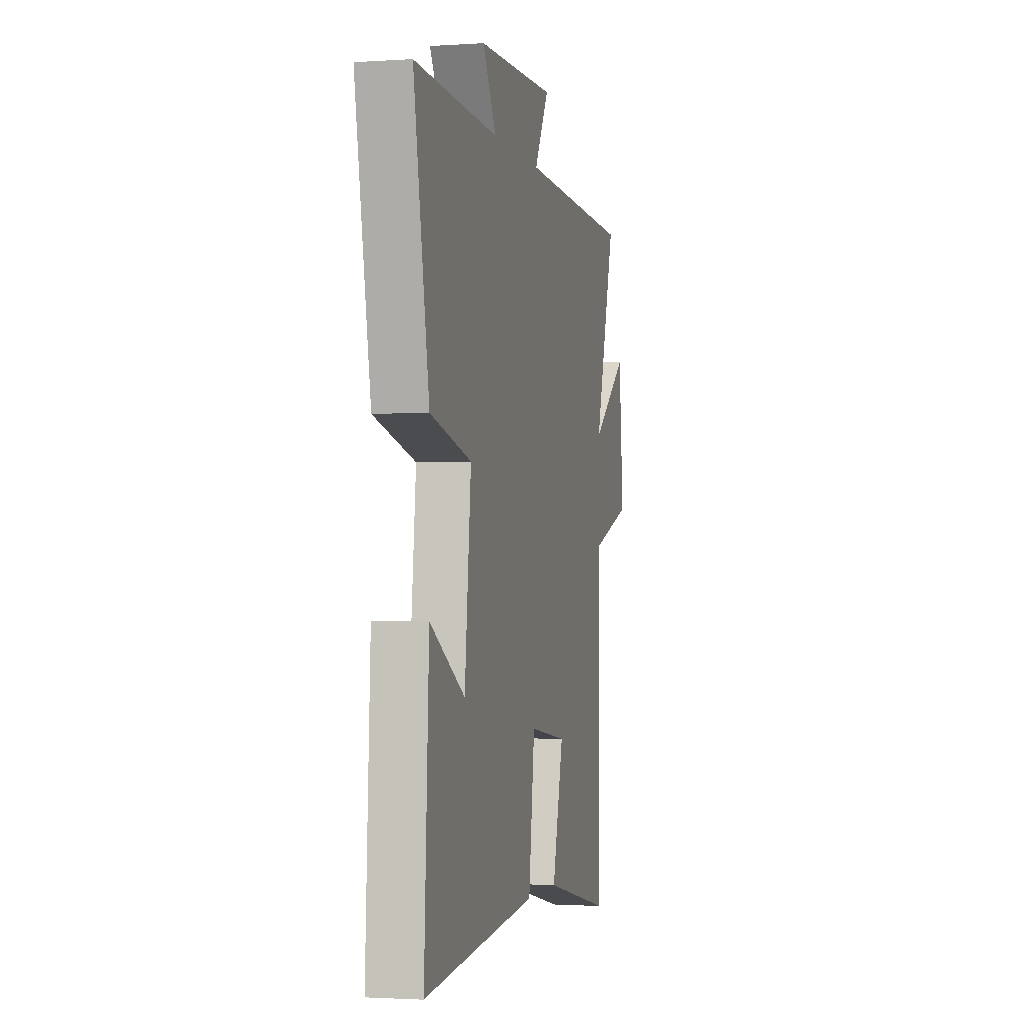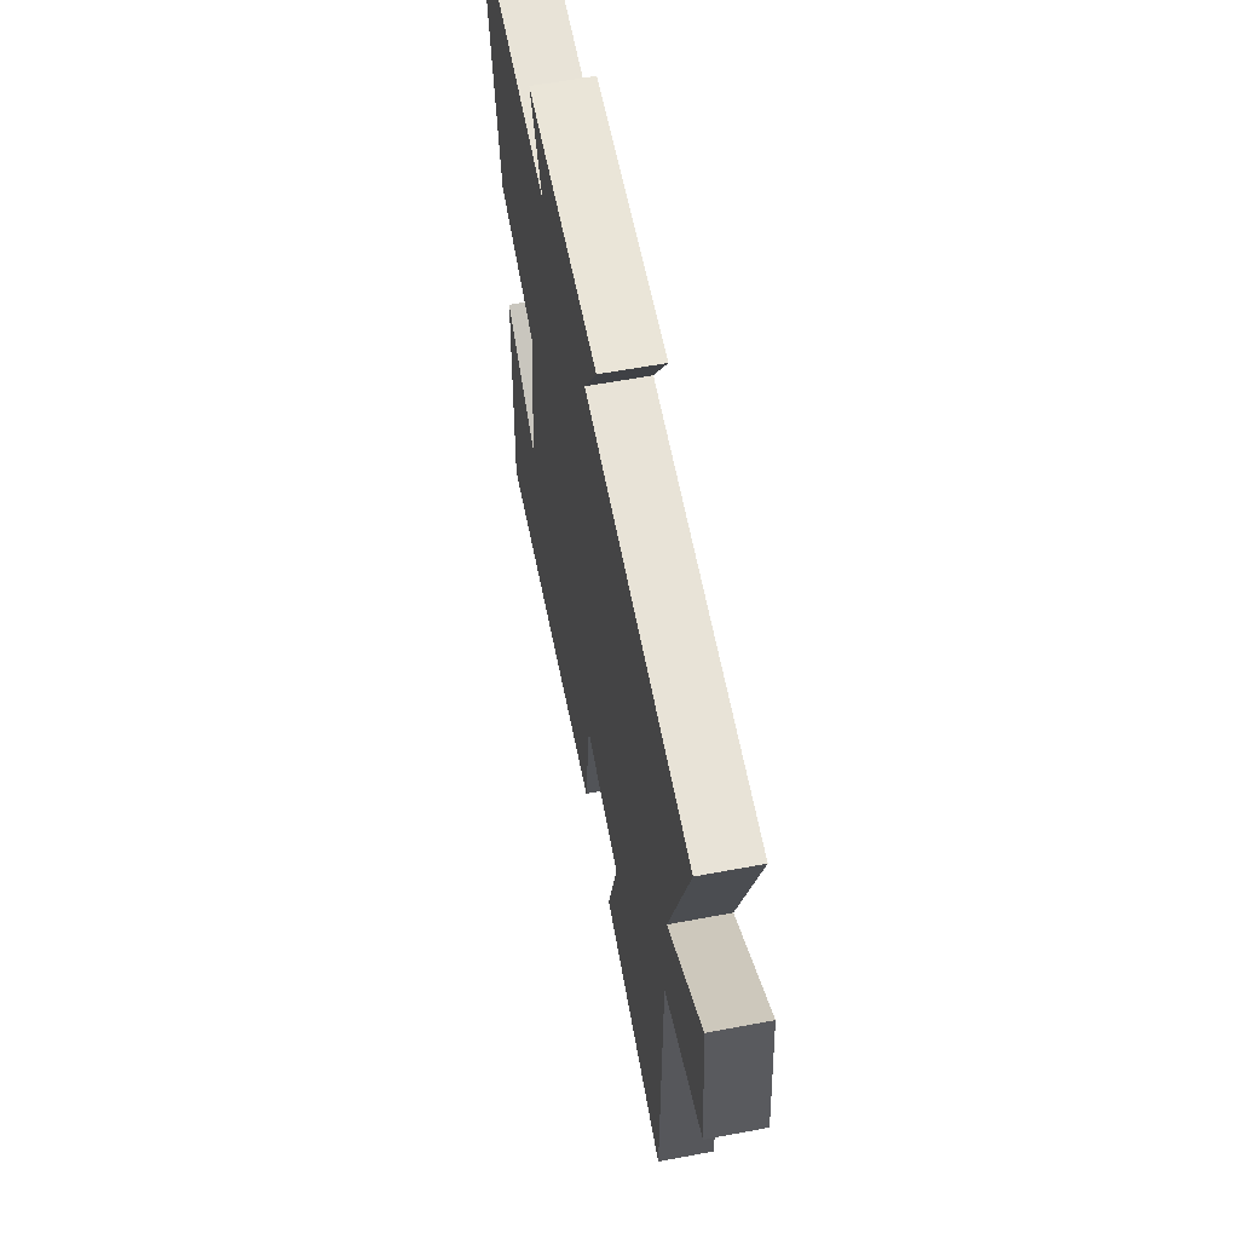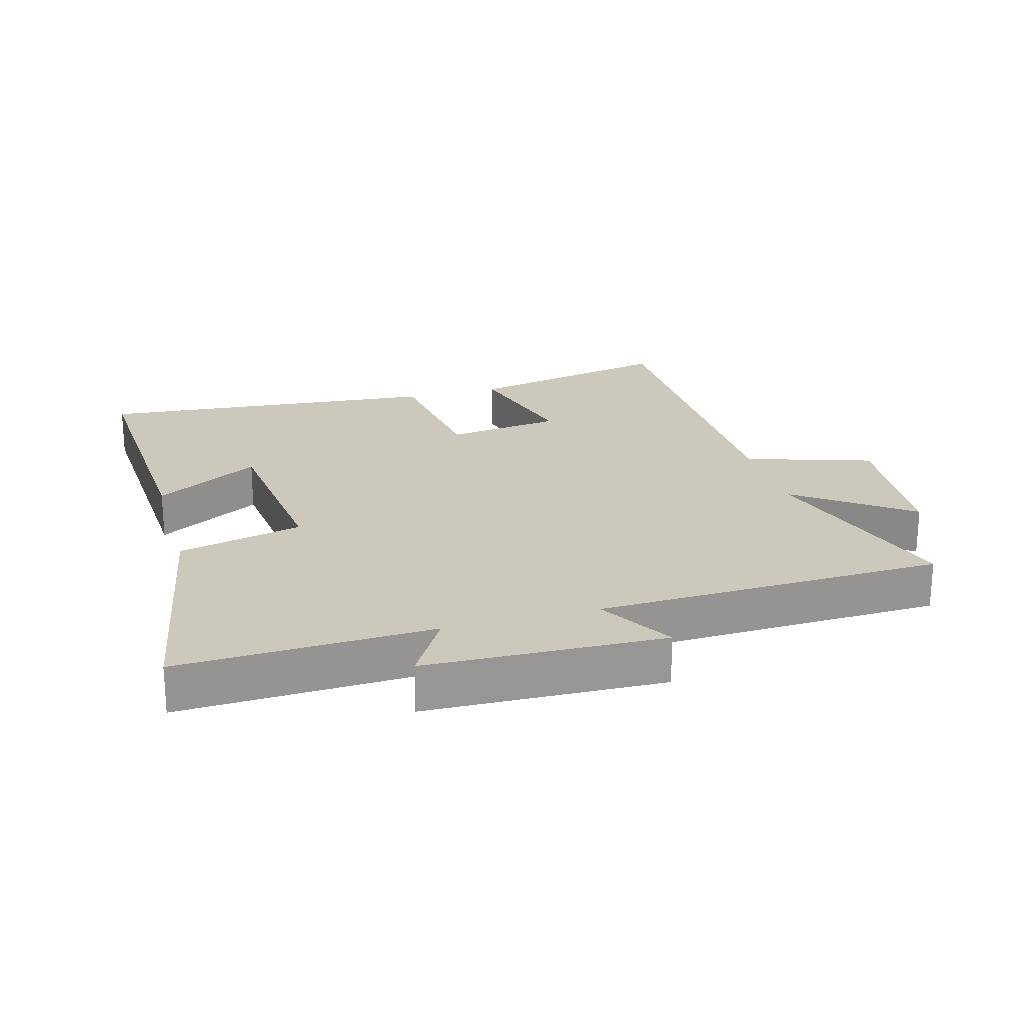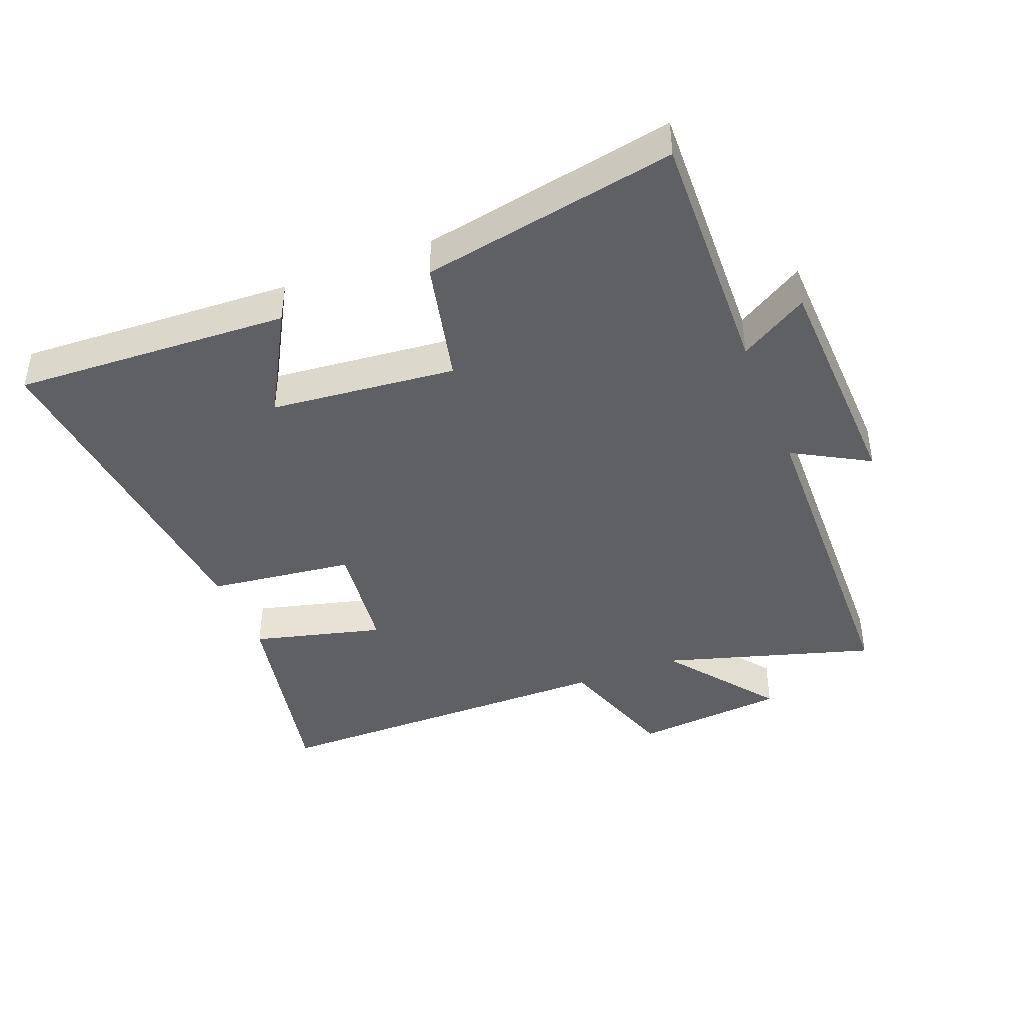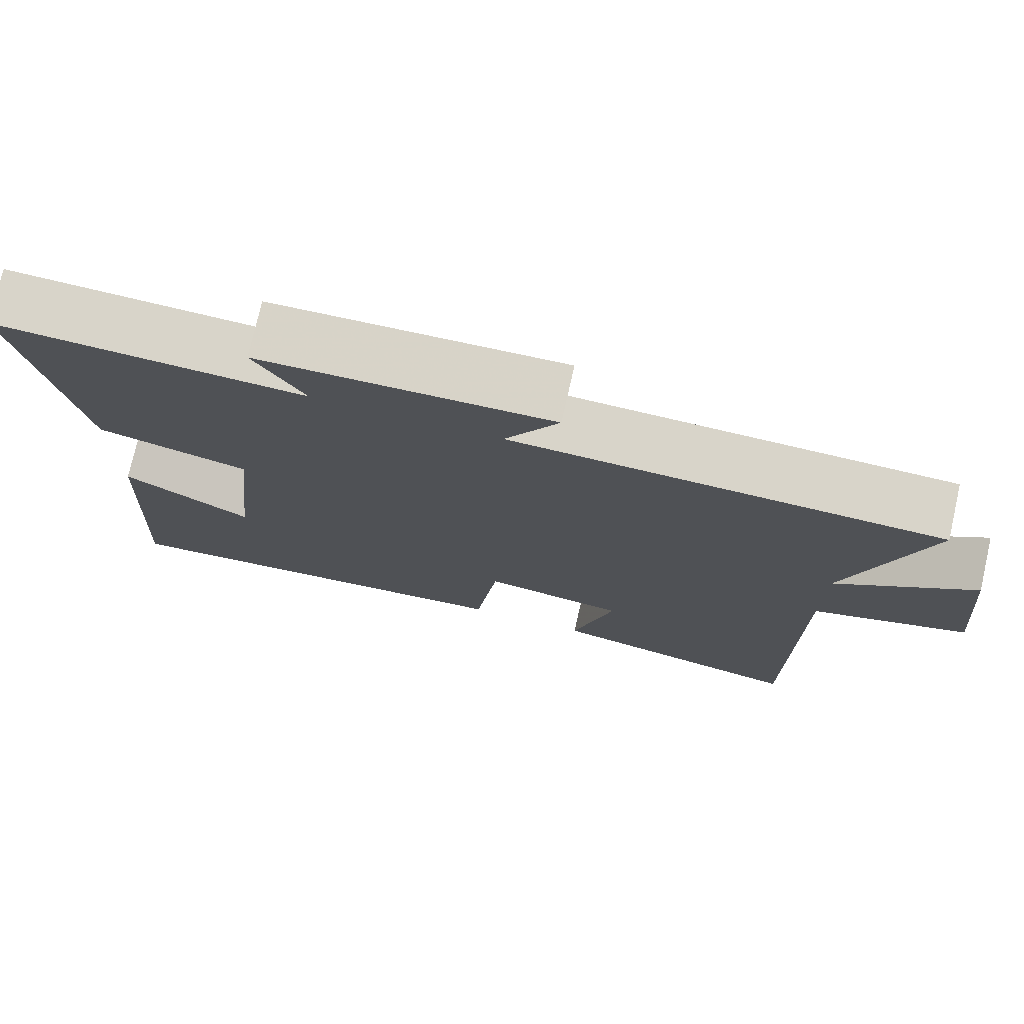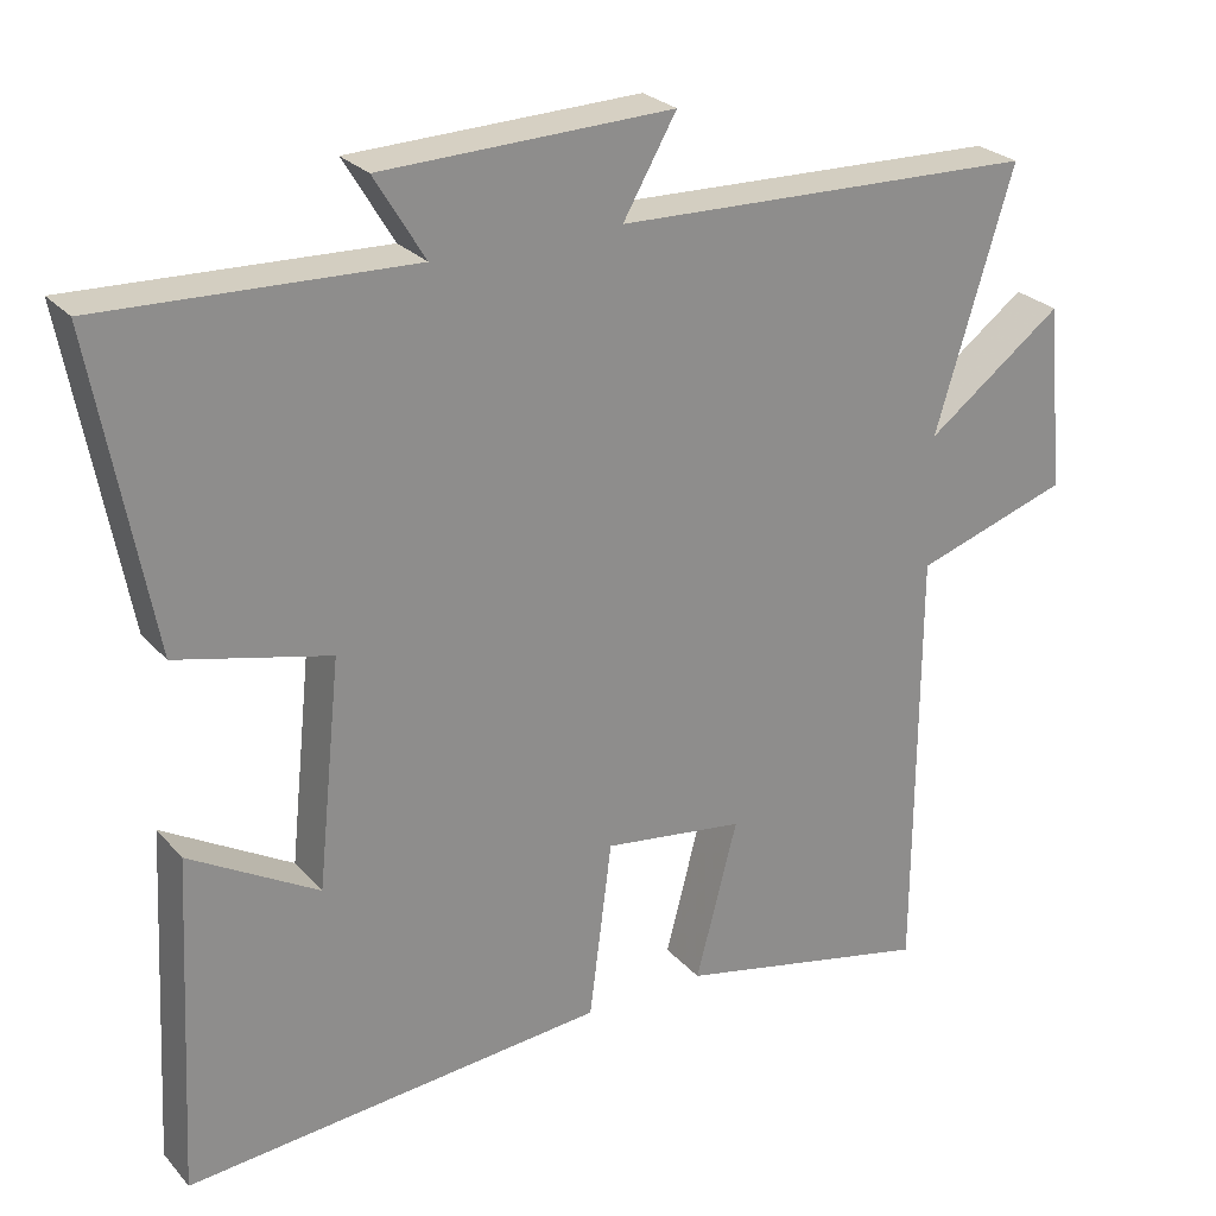
<metadata>
{"format":"obj","ext":"obj","renderer":"f3d","projection":"perspective","resolution":1024,"background":"white","views":[{"elev":-1.9,"azim":-76.7,"up":"+Z"},{"elev":60.2,"azim":79.1,"up":"+Z"},{"elev":22.2,"azim":-15.9,"up":"+Y"},{"elev":-42.1,"azim":-68.2,"up":"+Y"},{"elev":75.5,"azim":12.8,"up":"+Z"},{"elev":25.9,"azim":-31.4,"up":"+Z"}]}
</metadata>
<code>
v 0.498 0.07 -0.57
v 0.171 0.07 -0.5
v 0.224 0.07 -0.297
v 0.044 0.07 -0.273
v 0.015 0.07 -0.5
v -0.522 0.07 -0.549
v -0.5 0.07 -0.12
v -0.336 0.07 -0.214
v -0.306 0.07 0.074
v -0.5 0.07 0.12
v -0.573 0.07 0.515
v -0.179 0.07 0.5
v -0.243 0.07 0.606
v 0.127 0.07 0.618
v 0.059 0.07 0.5
v 0.599 0.07 0.484
v 0.5 0.07 0.157
v 0.674 0.07 0.287
v 0.696 0.07 0.049
v 0.5 0.07 -0.015
v 0.498 0 -0.57
v 0.171 0 -0.5
v 0.224 0 -0.297
v 0.044 0 -0.273
v 0.015 0 -0.5
v -0.522 0 -0.549
v -0.5 0 -0.12
v -0.336 0 -0.214
v -0.306 0 0.074
v -0.5 0 0.12
v -0.573 0 0.515
v -0.179 0 0.5
v -0.243 0 0.606
v 0.127 0 0.618
v 0.059 0 0.5
v 0.599 0 0.484
v 0.5 0 0.157
v 0.674 0 0.287
v 0.696 0 0.049
v 0.5 0 -0.015
f 17 18 19 20
f 17 20 1 2
f 15 16 17
f 12 13 14 15
f 12 15 17
f 9 10 11 12
f 8 9 12 17
f 5 6 7 8
f 4 5 8
f 3 4 8 17
f 2 3 17
f 40 39 38 37
f 22 21 40 37
f 37 36 35
f 35 34 33 32
f 37 35 32
f 32 31 30 29
f 37 32 29 28
f 28 27 26 25
f 28 25 24
f 37 28 24 23
f 37 23 22
f 1 21 22 2
f 2 22 23 3
f 3 23 24 4
f 4 24 25 5
f 5 25 26 6
f 6 26 27 7
f 7 27 28 8
f 8 28 29 9
f 9 29 30 10
f 10 30 31 11
f 11 31 32 12
f 12 32 33 13
f 13 33 34 14
f 14 34 35 15
f 15 35 36 16
f 16 36 37 17
f 17 37 38 18
f 18 38 39 19
f 19 39 40 20
f 20 40 21 1

</code>
